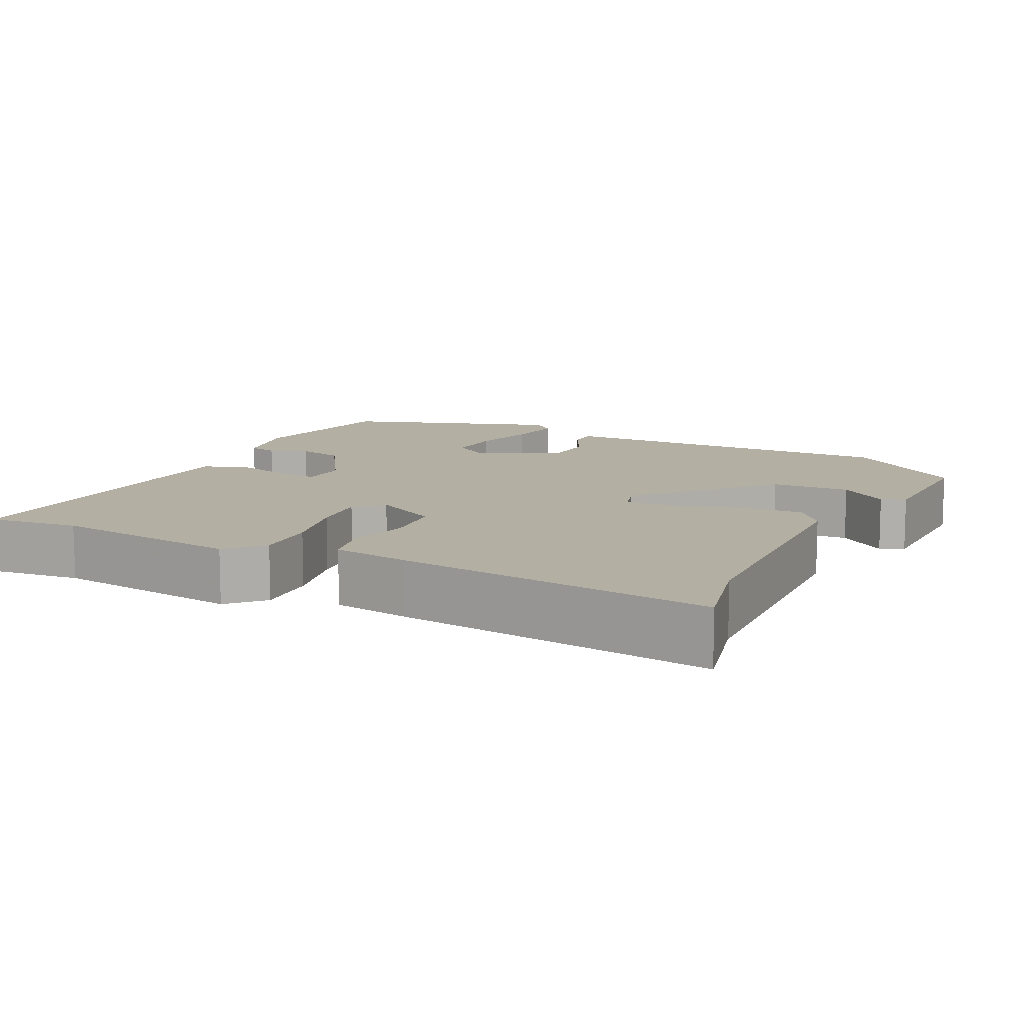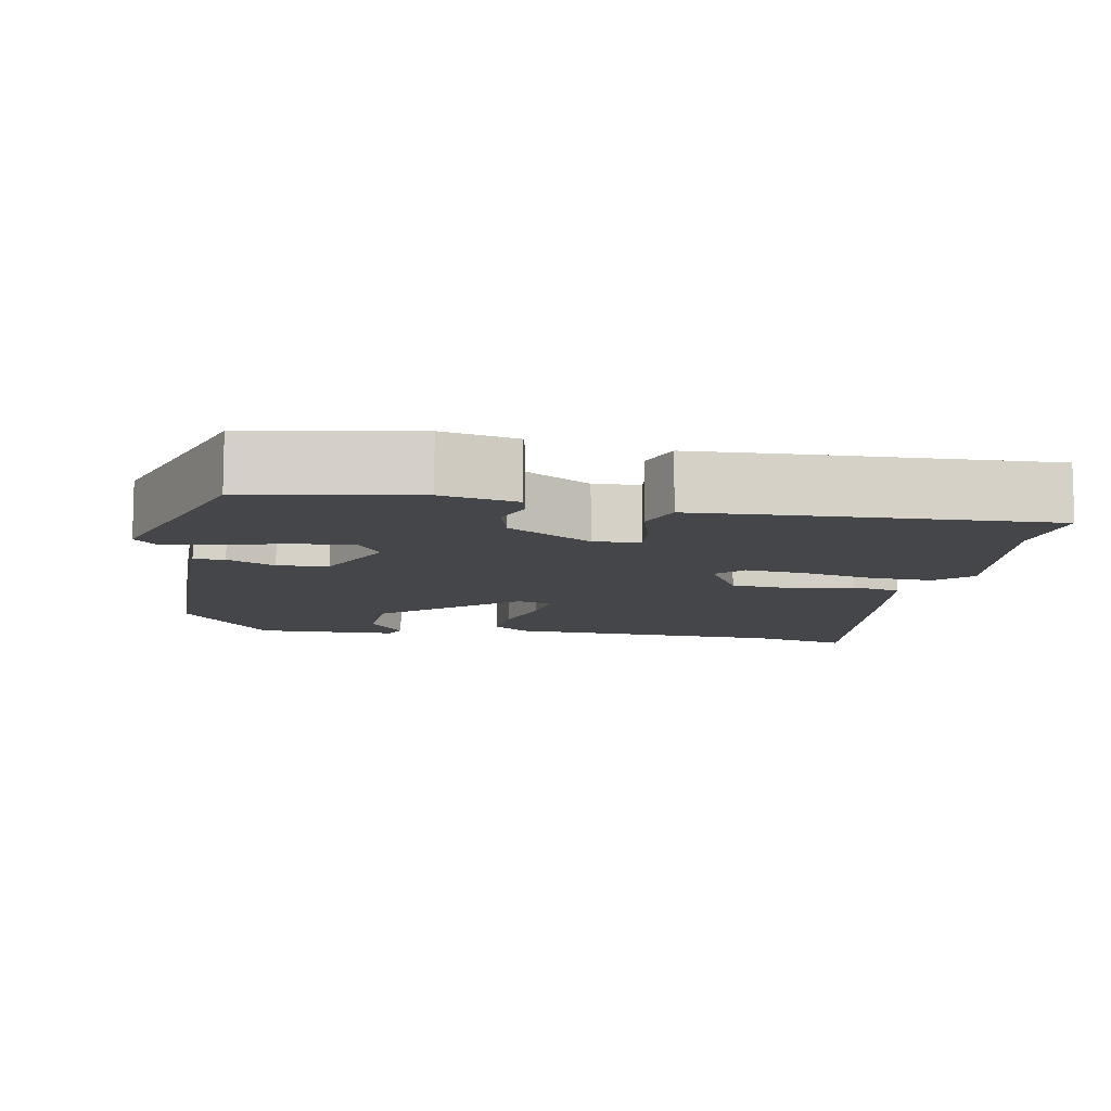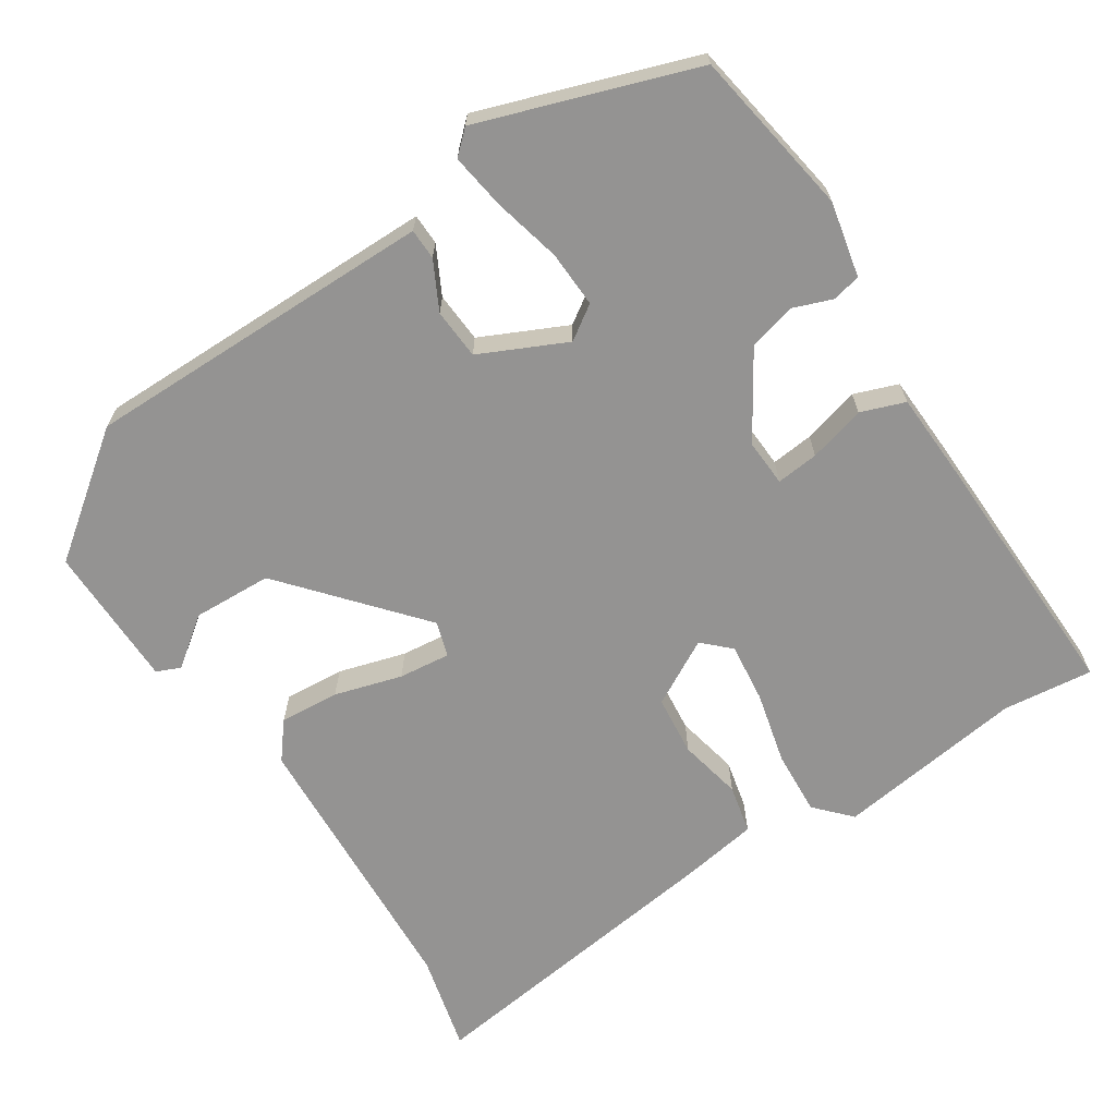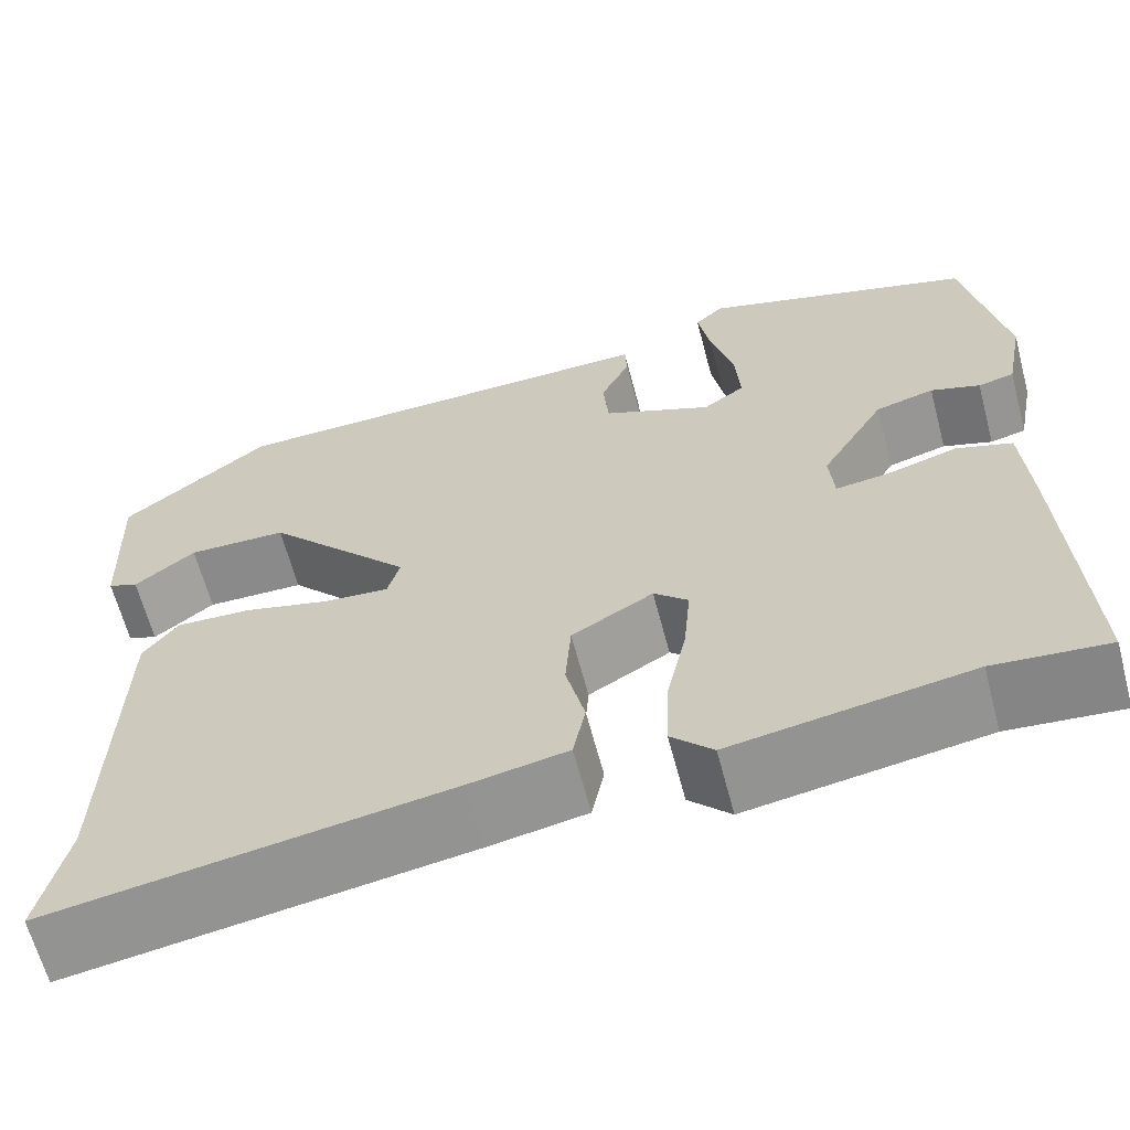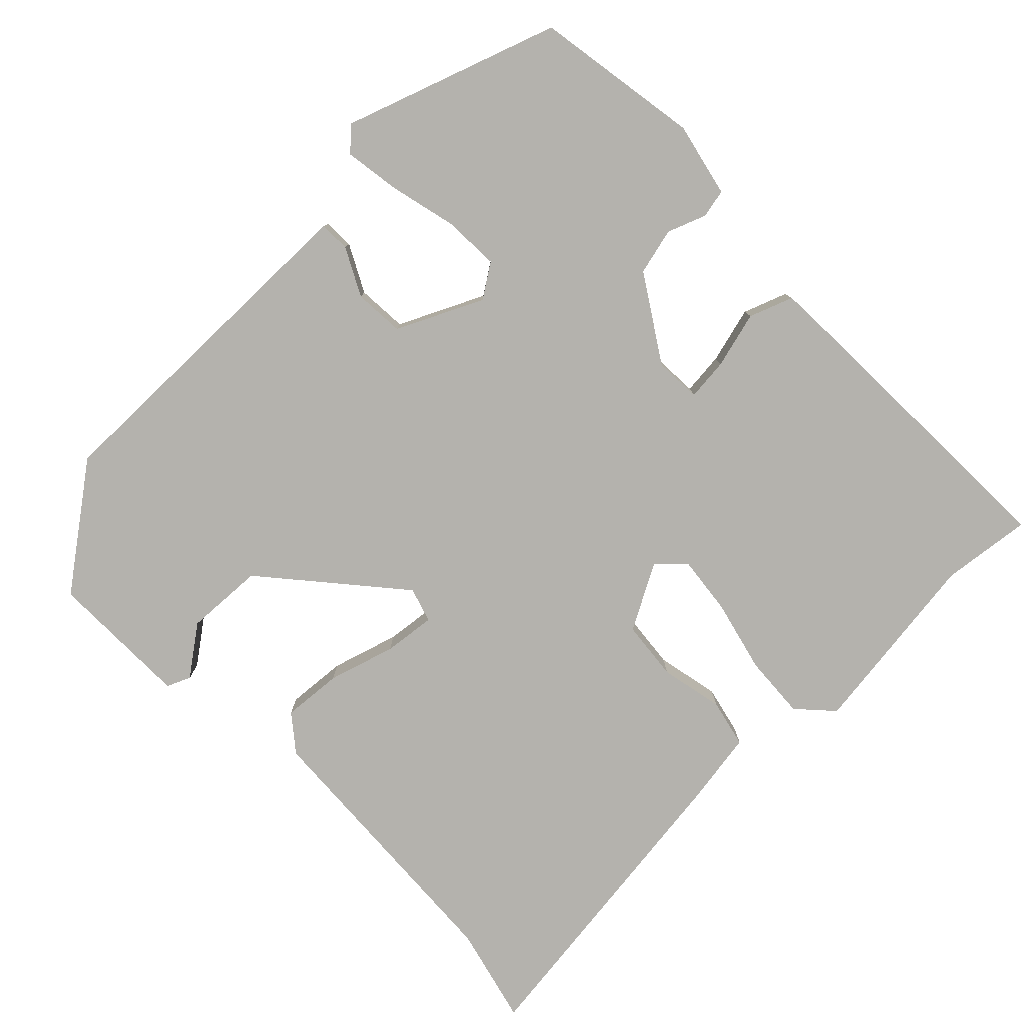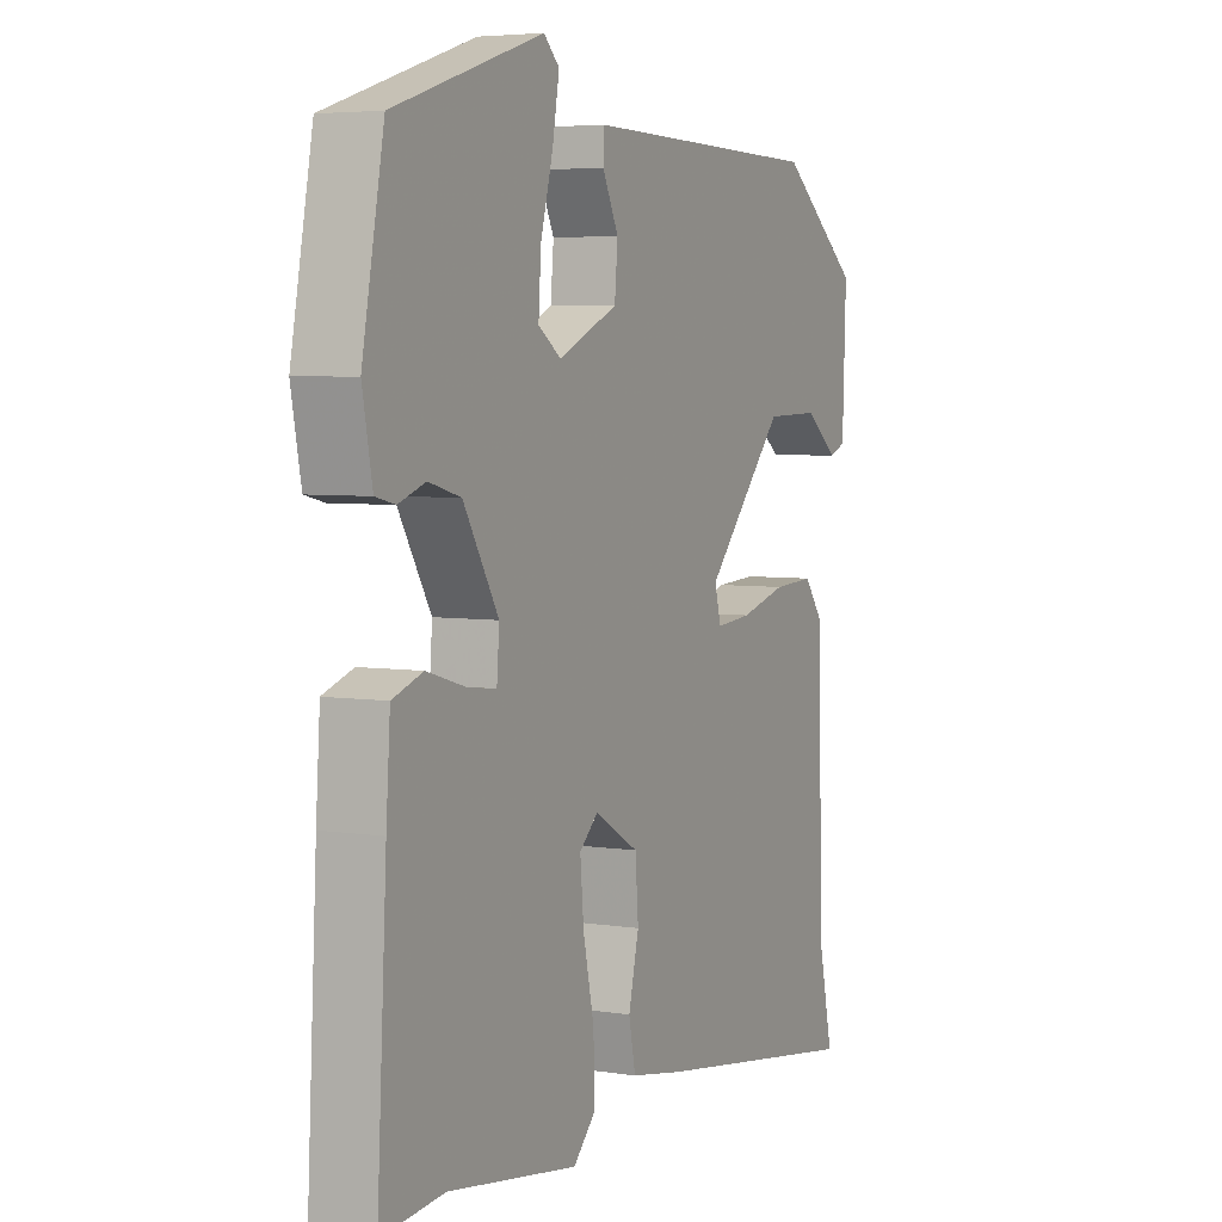
<metadata>
{"format":"obj","ext":"obj","renderer":"f3d","projection":"perspective","resolution":1024,"background":"white","views":[{"elev":11.2,"azim":-154.7,"up":"+Y"},{"elev":-9.9,"azim":78.8,"up":"+Y"},{"elev":-66.8,"azim":31.7,"up":"+Y"},{"elev":-63.9,"azim":14.8,"up":"+Z"},{"elev":-79.5,"azim":42.7,"up":"+Y"},{"elev":5.0,"azim":116.3,"up":"+Z"}]}
</metadata>
<code>
v -0.512 0.07 -0.554
v -0.483 0.07 -0.423
v -0.473 0.07 -0.048
v -0.436 0.07 0.001
v -0.356 0.07 -0.003
v -0.266 0.07 -0.027
v -0.197 0.07 -0.033
v -0.184 0.07 0.014
v -0.338 0.07 0.185
v -0.443 0.07 0.187
v -0.507 0.07 0.137
v -0.539 0.07 0.15
v -0.546 0.07 0.34
v -0.39 0.07 0.463
v -0.029 0.07 0.47
v 0.078 0.07 0.472
v 0.08 0.07 0.431
v 0.049 0.07 0.367
v 0.055 0.07 0.3
v 0.17 0.07 0.249
v 0.214 0.07 0.28
v 0.209 0.07 0.355
v 0.185 0.07 0.444
v 0.172 0.07 0.518
v 0.202 0.07 0.547
v 0.489 0.07 0.456
v 0.531 0.07 0.235
v 0.512 0.07 0.135
v 0.474 0.07 0.126
v 0.422 0.07 0.144
v 0.36 0.07 0.127
v 0.292 0.07 0.013
v 0.297 0.07 -0.049
v 0.353 0.07 -0.042
v 0.428 0.07 -0.02
v 0.487 0.07 -0.04
v 0.495 0.07 -0.155
v 0.514 0.07 -0.501
v 0.394 0.07 -0.49
v 0.143 0.07 -0.53
v 0.099 0.07 -0.485
v 0.102 0.07 -0.4
v 0.123 0.07 -0.303
v 0.13 0.07 -0.224
v 0.094 0.07 -0.191
v 0.008 0.07 -0.241
v 0.002 0.07 -0.321
v 0.022 0.07 -0.405
v 0.009 0.07 -0.47
v -0.094 0.07 -0.489
v -0.512 0 -0.554
v -0.483 0 -0.423
v -0.473 0 -0.048
v -0.436 0 0.001
v -0.356 0 -0.003
v -0.266 0 -0.027
v -0.197 0 -0.033
v -0.184 0 0.014
v -0.338 0 0.185
v -0.443 0 0.187
v -0.507 0 0.137
v -0.539 0 0.15
v -0.546 0 0.34
v -0.39 0 0.463
v -0.029 0 0.47
v 0.078 0 0.472
v 0.08 0 0.431
v 0.049 0 0.367
v 0.055 0 0.3
v 0.17 0 0.249
v 0.214 0 0.28
v 0.209 0 0.355
v 0.185 0 0.444
v 0.172 0 0.518
v 0.202 0 0.547
v 0.489 0 0.456
v 0.531 0 0.235
v 0.512 0 0.135
v 0.474 0 0.126
v 0.422 0 0.144
v 0.36 0 0.127
v 0.292 0 0.013
v 0.297 0 -0.049
v 0.353 0 -0.042
v 0.428 0 -0.02
v 0.487 0 -0.04
v 0.495 0 -0.155
v 0.514 0 -0.501
v 0.394 0 -0.49
v 0.143 0 -0.53
v 0.099 0 -0.485
v 0.102 0 -0.4
v 0.123 0 -0.303
v 0.13 0 -0.224
v 0.094 0 -0.191
v 0.008 0 -0.241
v 0.002 0 -0.321
v 0.022 0 -0.405
v 0.009 0 -0.47
v -0.094 0 -0.489
f 47 48 49 50
f 46 47 50 1
f 40 41 42 43
f 39 40 43 44
f 38 39 44
f 37 38 44 45
f 34 35 36 37
f 33 34 37 45
f 27 28 29 30
f 27 30 31
f 26 27 31
f 25 26 31 32
f 22 23 24 25
f 21 22 25 32
f 15 16 17 18
f 15 18 19
f 14 15 19
f 13 14 19 20
f 10 11 12 13
f 9 10 13 20
f 3 4 5 6
f 2 3 6 7
f 46 1 2 7
f 45 46 7 8
f 20 21 32 33
f 20 33 45
f 8 9 20 45
f 100 99 98 97
f 51 100 97 96
f 93 92 91 90
f 94 93 90 89
f 94 89 88
f 95 94 88 87
f 87 86 85 84
f 95 87 84 83
f 80 79 78 77
f 81 80 77
f 81 77 76
f 82 81 76 75
f 75 74 73 72
f 82 75 72 71
f 68 67 66 65
f 69 68 65
f 69 65 64
f 70 69 64 63
f 63 62 61 60
f 70 63 60 59
f 56 55 54 53
f 57 56 53 52
f 57 52 51 96
f 58 57 96 95
f 83 82 71 70
f 95 83 70
f 95 70 59 58
f 1 51 52 2
f 2 52 53 3
f 3 53 54 4
f 4 54 55 5
f 5 55 56 6
f 6 56 57 7
f 7 57 58 8
f 8 58 59 9
f 9 59 60 10
f 10 60 61 11
f 11 61 62 12
f 12 62 63 13
f 13 63 64 14
f 14 64 65 15
f 15 65 66 16
f 16 66 67 17
f 17 67 68 18
f 18 68 69 19
f 19 69 70 20
f 20 70 71 21
f 21 71 72 22
f 22 72 73 23
f 23 73 74 24
f 24 74 75 25
f 25 75 76 26
f 26 76 77 27
f 27 77 78 28
f 28 78 79 29
f 29 79 80 30
f 30 80 81 31
f 31 81 82 32
f 32 82 83 33
f 33 83 84 34
f 34 84 85 35
f 35 85 86 36
f 36 86 87 37
f 37 87 88 38
f 38 88 89 39
f 39 89 90 40
f 40 90 91 41
f 41 91 92 42
f 42 92 93 43
f 43 93 94 44
f 44 94 95 45
f 45 95 96 46
f 46 96 97 47
f 47 97 98 48
f 48 98 99 49
f 49 99 100 50
f 50 100 51 1

</code>
